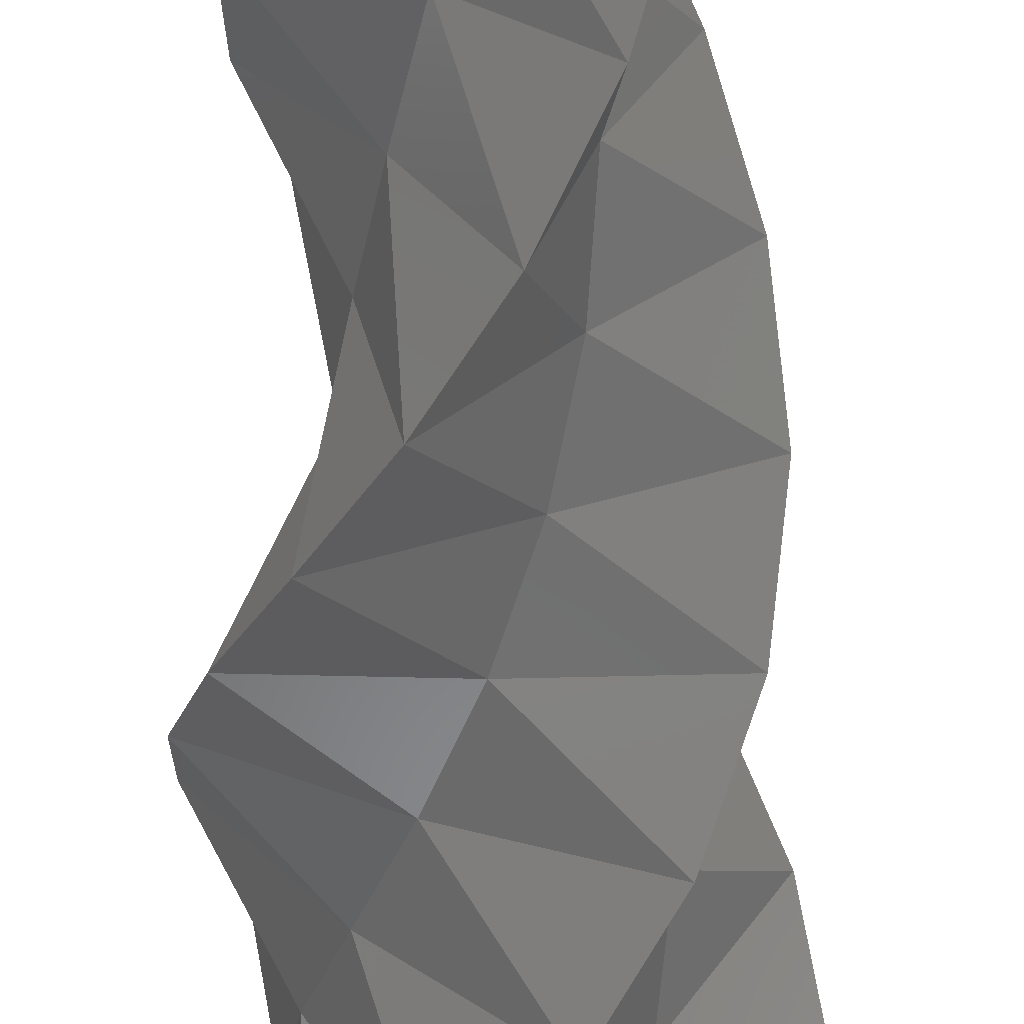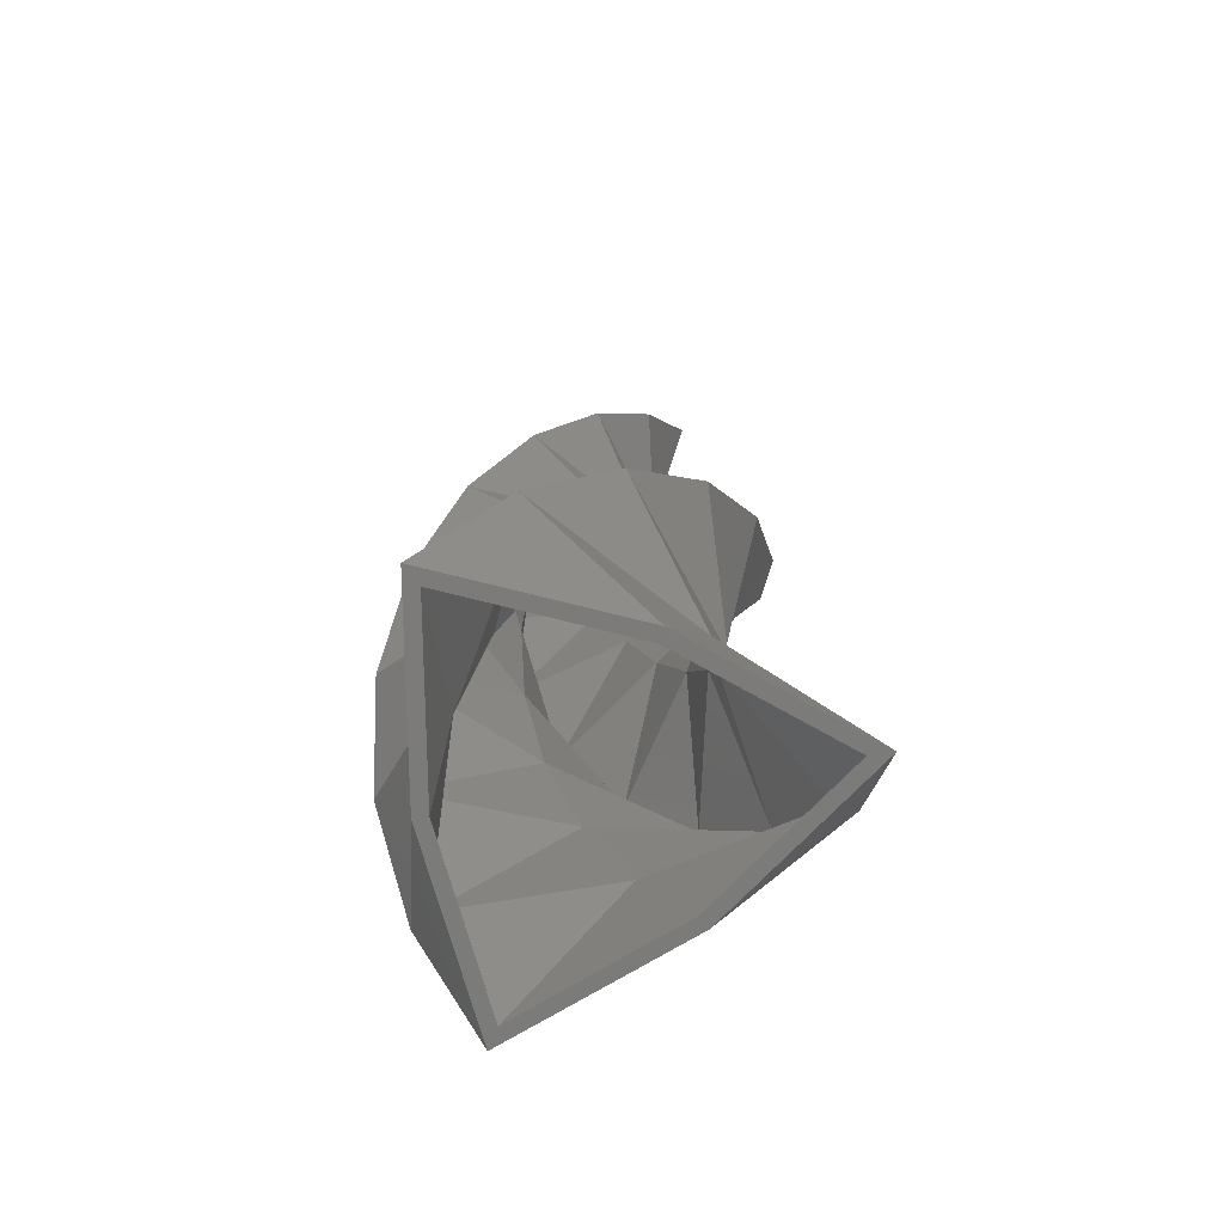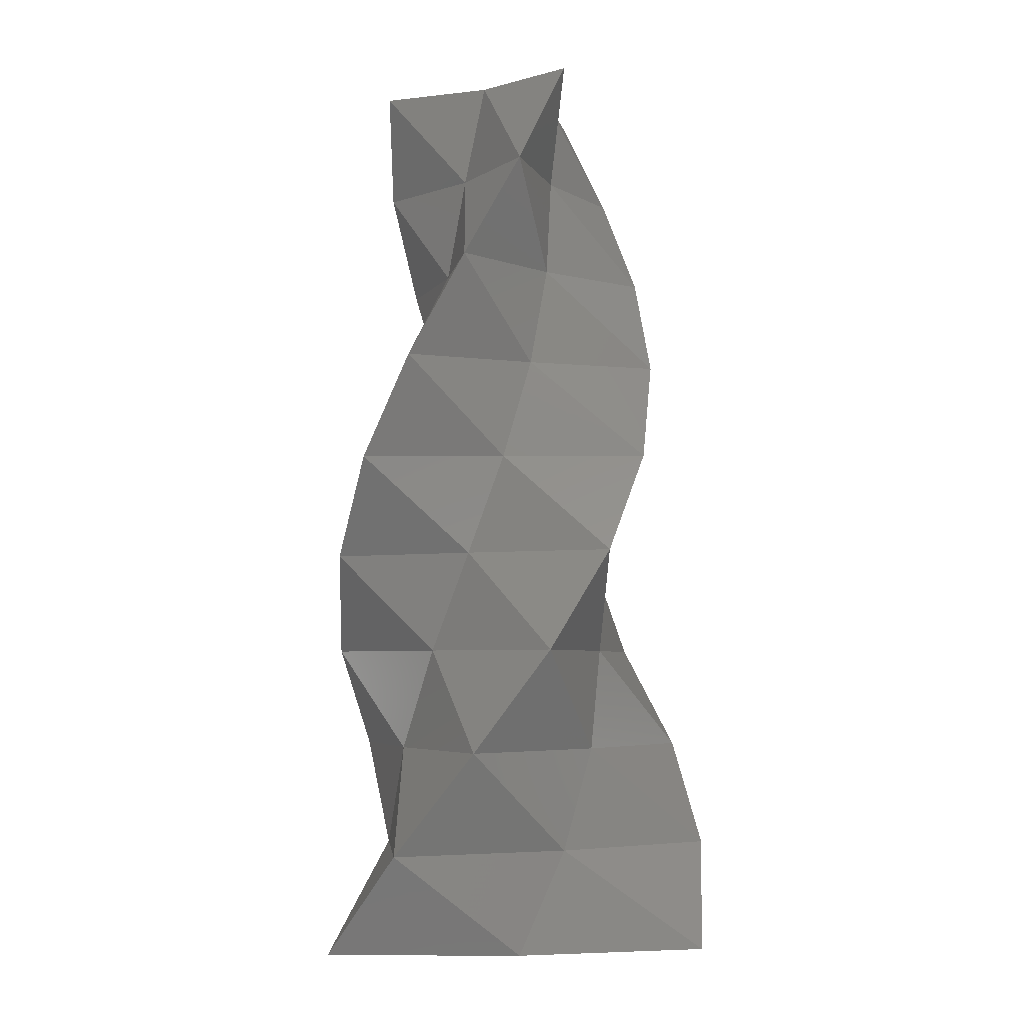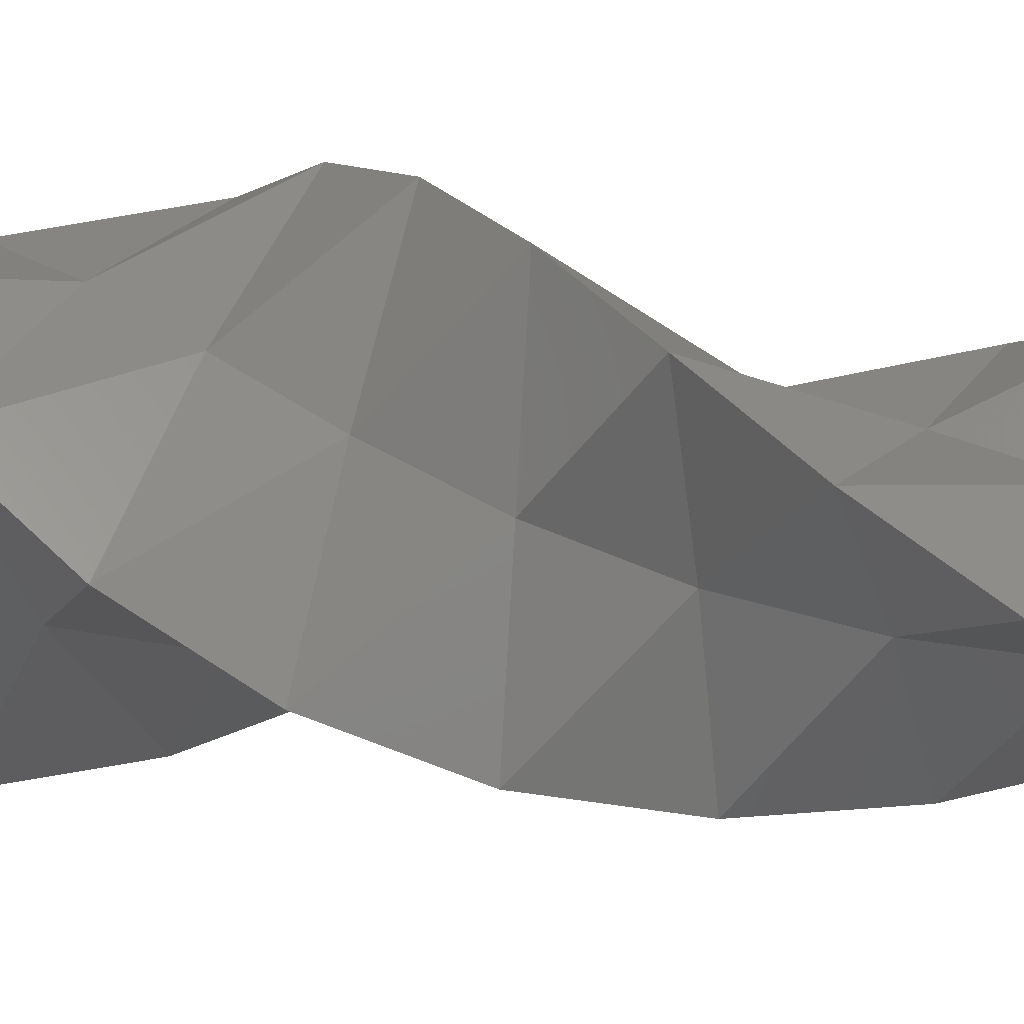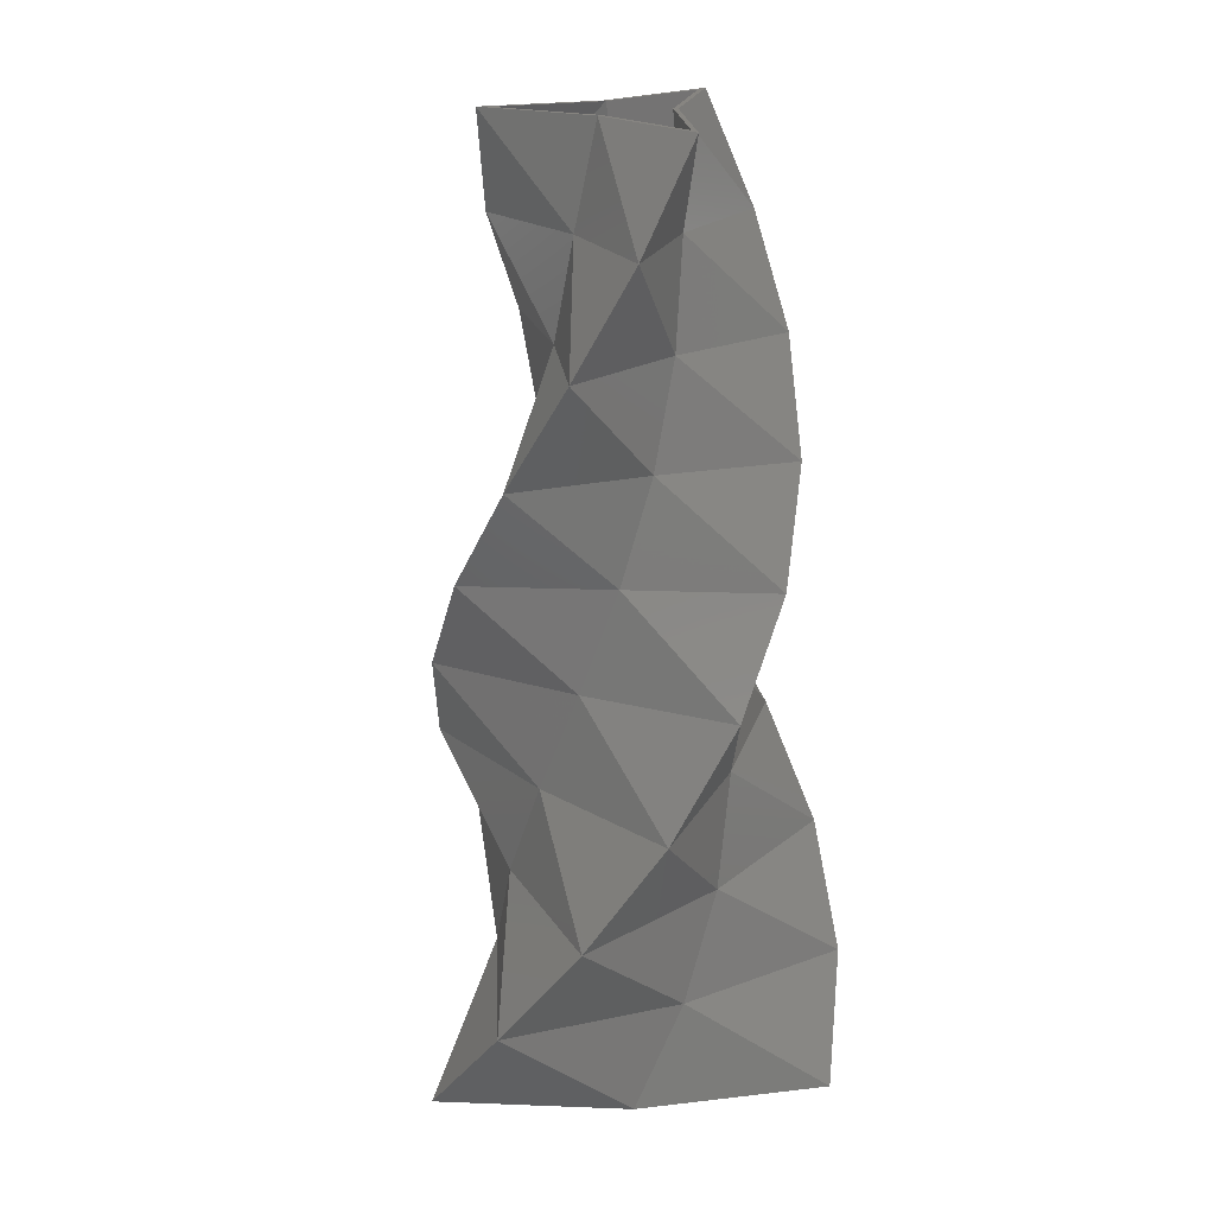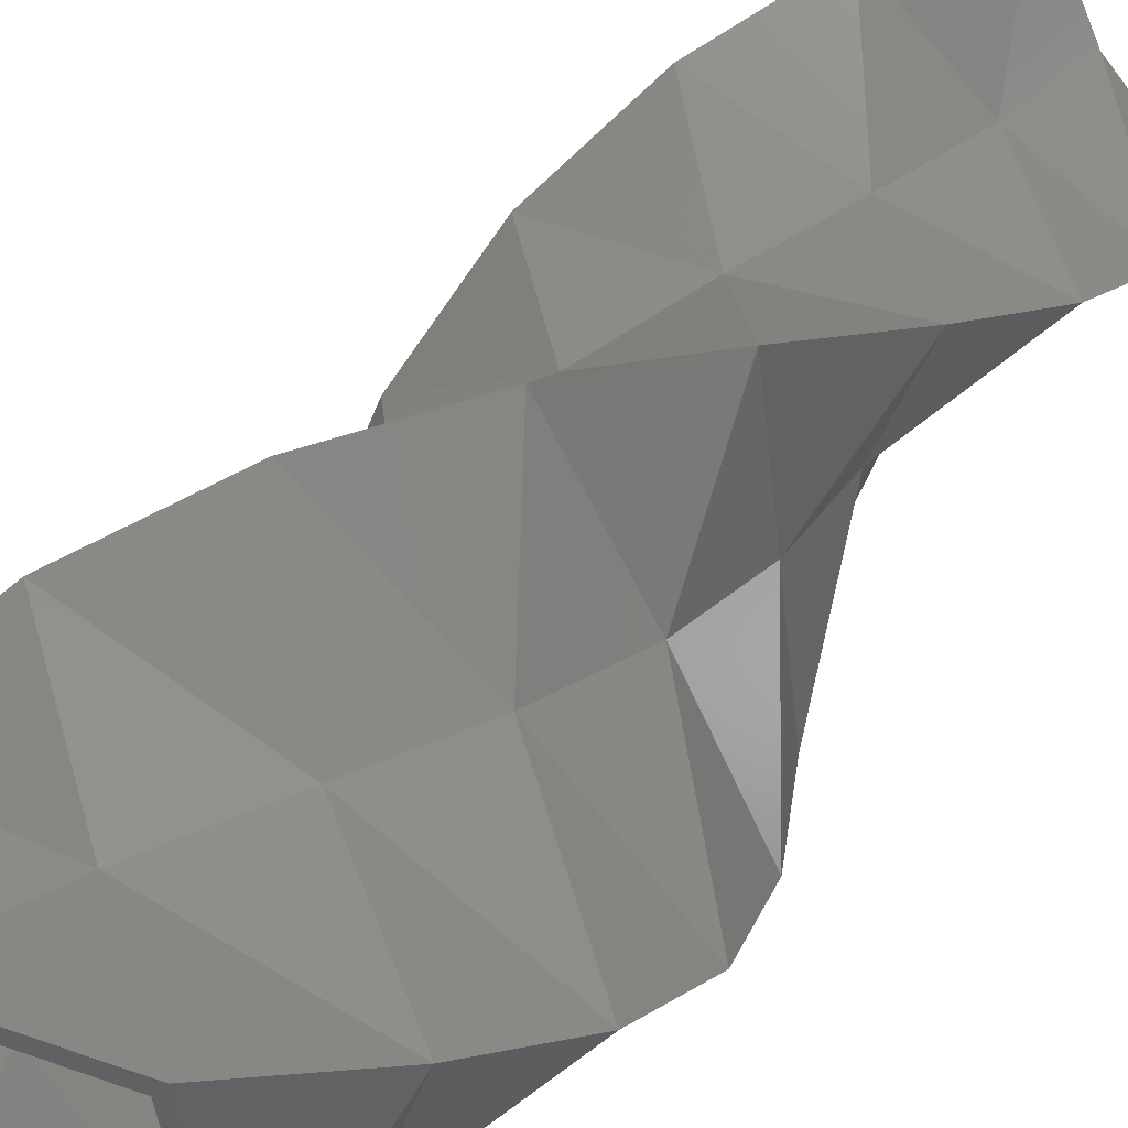
<metadata>
{"format":"stl","ext":"stl","renderer":"f3d","projection":"perspective","resolution":1024,"background":"white","views":[{"elev":-52.9,"azim":0.0,"up":"+Y"},{"elev":-74.6,"azim":8.4,"up":"+Z"},{"elev":-4.7,"azim":-96.3,"up":"+Z"},{"elev":11.9,"azim":-63.4,"up":"+Y"},{"elev":22.1,"azim":146.2,"up":"+Z"},{"elev":49.5,"azim":-145.2,"up":"+Y"}]}
</metadata>
<code>
# stl→obj: 120 verts, 240 faces
v 572.8 237.3 300
v 650 0 0
v 200 346.4 0
v 48.29 366.8 300
v -325 562.9 0
v -491.9 377.4 300
v -400 0 0
v -341.8 -141.6 300
v -325 -562.9 0
v -80.93 -614.7 300
v 200 -346.4 0
v 293.5 -225.2 300
v 417.2 417.2 600
v -88 328.4 600
v -569.9 152.7 600
v -240.4 -240.4 600
v 152.7 -569.9 600
v 328.4 -88 600
v 214.3 517.4 900
v -188.7 245.9 900
v -555.2 -73.09 900
v -118.6 -286.4 900
v 340.9 -444.3 900
v 307.3 40.46 900
v 0 530 1200
v -242.5 140 1200
v -459 -265 1200
v 0 -280 1200
v 459 -265 1200
v 242.5 140 1200
v -191.3 461.9 1500
v -247.9 32.63 1500
v -304.4 -396.7 1500
v 95.67 -231 1500
v 495.7 -65.26 1500
v 152.2 198.3 1500
v -332.3 332.3 1800
v -212.5 -56.94 1800
v -121.6 -454 1800
v 155.6 -155.6 1800
v 454 121.6 1800
v 56.94 212.5 1800
v -406.5 168.4 2100
v -150.7 -115.7 2100
v 57.43 -436.2 2100
v 175.5 -72.71 2100
v 349.1 267.9 2100
v -24.8 188.4 2100
v -410 0 2400
v -80 -138.6 2400
v 205 -355.1 2400
v 160 0 2400
v 205 355.1 2400
v -80 138.6 2400
v -351.1 -145.4 2700
v -16.97 -128.9 2700
v 301.5 -231.3 2700
v 120.1 49.75 2700
v 49.6 376.7 2700
v -103.1 79.14 2700
v 271.3 -208.2 2700
v 108.1 44.77 2700
v 44.64 339.1 2700
v -92.82 71.23 2700
v -316 -130.9 2700
v -15.27 -116 2700
v 585 0 0
v 180 -311.8 0
v -292.5 -506.6 0
v -360 0 0
v 180 311.8 0
v -292.5 506.6 0
v 515.5 213.5 300
v 43.47 330.2 300
v -442.7 339.7 300
v -307.7 -127.4 300
v -72.83 -553.2 300
v 264.2 -202.7 300
v 375.5 375.5 600
v -79.2 295.6 600
v -512.9 137.4 600
v -216.4 -216.4 600
v 137.4 -512.9 600
v 295.6 -79.2 600
v 192.9 465.6 900
v -169.8 221.3 900
v -499.7 -65.79 900
v -106.8 -257.8 900
v 306.8 -399.9 900
v 276.6 36.42 900
v 0 477 1200
v -218.2 126 1200
v -413.1 -238.5 1200
v 0 -252 1200
v 413.1 -238.5 1200
v 218.2 126 1200
v -172.2 415.7 1500
v -223.1 29.37 1500
v -273.9 -357 1500
v 86.1 -207.9 1500
v 446.1 -58.74 1500
v 137 178.5 1500
v -299.1 299.1 1800
v -191.3 -51.25 1800
v -109.5 -408.6 1800
v 140 -140 1800
v 408.6 109.5 1800
v 51.25 191.3 1800
v -365.9 151.5 2100
v -135.7 -104.1 2100
v 51.69 -392.6 2100
v 158 -65.44 2100
v 314.2 241.1 2100
v -22.32 169.5 2100
v -369 0 2400
v -72 -124.7 2400
v 184.5 -319.6 2400
v 144 0 2400
v 184.5 319.6 2400
v -72 124.7 2400
f 1 2 3
f 1 3 4
f 4 3 5
f 4 5 6
f 5 7 6
f 7 8 6
f 9 8 7
f 9 10 8
f 11 10 9
f 11 12 10
f 2 12 11
f 2 1 12
f 13 1 4
f 13 4 14
f 14 4 6
f 14 6 15
f 6 8 15
f 8 16 15
f 10 16 8
f 10 17 16
f 12 17 10
f 12 18 17
f 1 18 12
f 1 13 18
f 19 13 14
f 19 14 20
f 20 14 15
f 21 20 15
f 16 21 15
f 16 22 21
f 17 22 16
f 17 23 22
f 18 23 17
f 23 18 24
f 18 13 24
f 24 13 19
f 25 19 20
f 25 20 26
f 26 20 21
f 27 26 21
f 22 27 21
f 22 28 27
f 23 28 22
f 23 29 28
f 29 23 24
f 29 24 30
f 30 24 19
f 30 19 25
f 31 25 26
f 31 26 32
f 32 26 27
f 33 32 27
f 28 33 27
f 28 34 33
f 29 34 28
f 29 35 34
f 35 29 30
f 35 30 36
f 36 30 25
f 36 25 31
f 31 32 37
f 32 38 37
f 38 32 33
f 39 38 33
f 34 39 33
f 34 40 39
f 35 40 34
f 35 41 40
f 41 35 36
f 41 36 42
f 42 36 31
f 42 31 37
f 37 38 43
f 38 44 43
f 39 44 38
f 39 45 44
f 40 45 39
f 40 46 45
f 41 46 40
f 41 47 46
f 47 41 42
f 47 42 48
f 48 42 37
f 48 37 43
f 43 44 49
f 44 50 49
f 45 50 44
f 45 51 50
f 46 51 45
f 51 46 52
f 46 47 52
f 47 53 52
f 53 47 48
f 53 48 54
f 54 48 43
f 54 43 49
f 50 55 49
f 50 56 55
f 51 56 50
f 51 57 56
f 57 51 52
f 57 52 58
f 52 53 58
f 58 53 59
f 59 53 54
f 59 54 60
f 60 54 49
f 55 60 49
f 58 61 57
f 58 62 61
f 63 58 59
f 58 63 62
f 60 63 59
f 63 60 64
f 60 65 64
f 65 60 55
f 56 61 66
f 61 56 57
f 65 56 66
f 56 65 55
f 11 67 2
f 11 68 67
f 11 69 68
f 9 69 11
f 7 69 9
f 69 7 70
f 67 3 2
f 71 3 67
f 72 3 71
f 72 5 3
f 7 72 70
f 72 7 5
f 73 71 67
f 73 74 71
f 74 72 71
f 74 75 72
f 72 75 70
f 70 75 76
f 69 70 76
f 69 76 77
f 68 69 77
f 68 77 78
f 67 68 78
f 67 78 73
f 79 74 73
f 79 80 74
f 80 75 74
f 80 81 75
f 75 81 76
f 76 81 82
f 77 76 82
f 77 82 83
f 78 77 83
f 78 83 84
f 73 78 84
f 73 84 79
f 85 80 79
f 85 86 80
f 86 81 80
f 87 81 86
f 82 81 87
f 82 87 88
f 83 82 88
f 83 88 89
f 84 83 89
f 89 90 84
f 84 90 79
f 90 85 79
f 91 86 85
f 91 92 86
f 92 87 86
f 93 87 92
f 88 87 93
f 88 93 94
f 89 88 94
f 89 94 95
f 95 90 89
f 95 96 90
f 96 85 90
f 96 91 85
f 97 92 91
f 97 98 92
f 98 93 92
f 99 93 98
f 94 93 99
f 94 99 100
f 95 94 100
f 95 100 101
f 101 96 95
f 101 102 96
f 102 91 96
f 102 97 91
f 97 103 98
f 98 103 104
f 104 99 98
f 105 99 104
f 100 99 105
f 100 105 106
f 101 100 106
f 101 106 107
f 107 102 101
f 107 108 102
f 108 97 102
f 108 103 97
f 103 109 104
f 104 109 110
f 105 104 110
f 105 110 111
f 106 105 111
f 106 111 112
f 107 106 112
f 107 112 113
f 113 108 107
f 113 114 108
f 114 103 108
f 114 109 103
f 109 115 110
f 110 115 116
f 111 110 116
f 111 116 117
f 112 111 117
f 117 118 112
f 112 118 113
f 113 118 119
f 119 114 113
f 119 120 114
f 120 109 114
f 120 115 109
f 116 115 65
f 116 65 66
f 117 116 66
f 117 66 61
f 61 118 117
f 61 62 118
f 118 62 119
f 62 63 119
f 63 120 119
f 63 64 120
f 64 115 120
f 65 115 64

</code>
